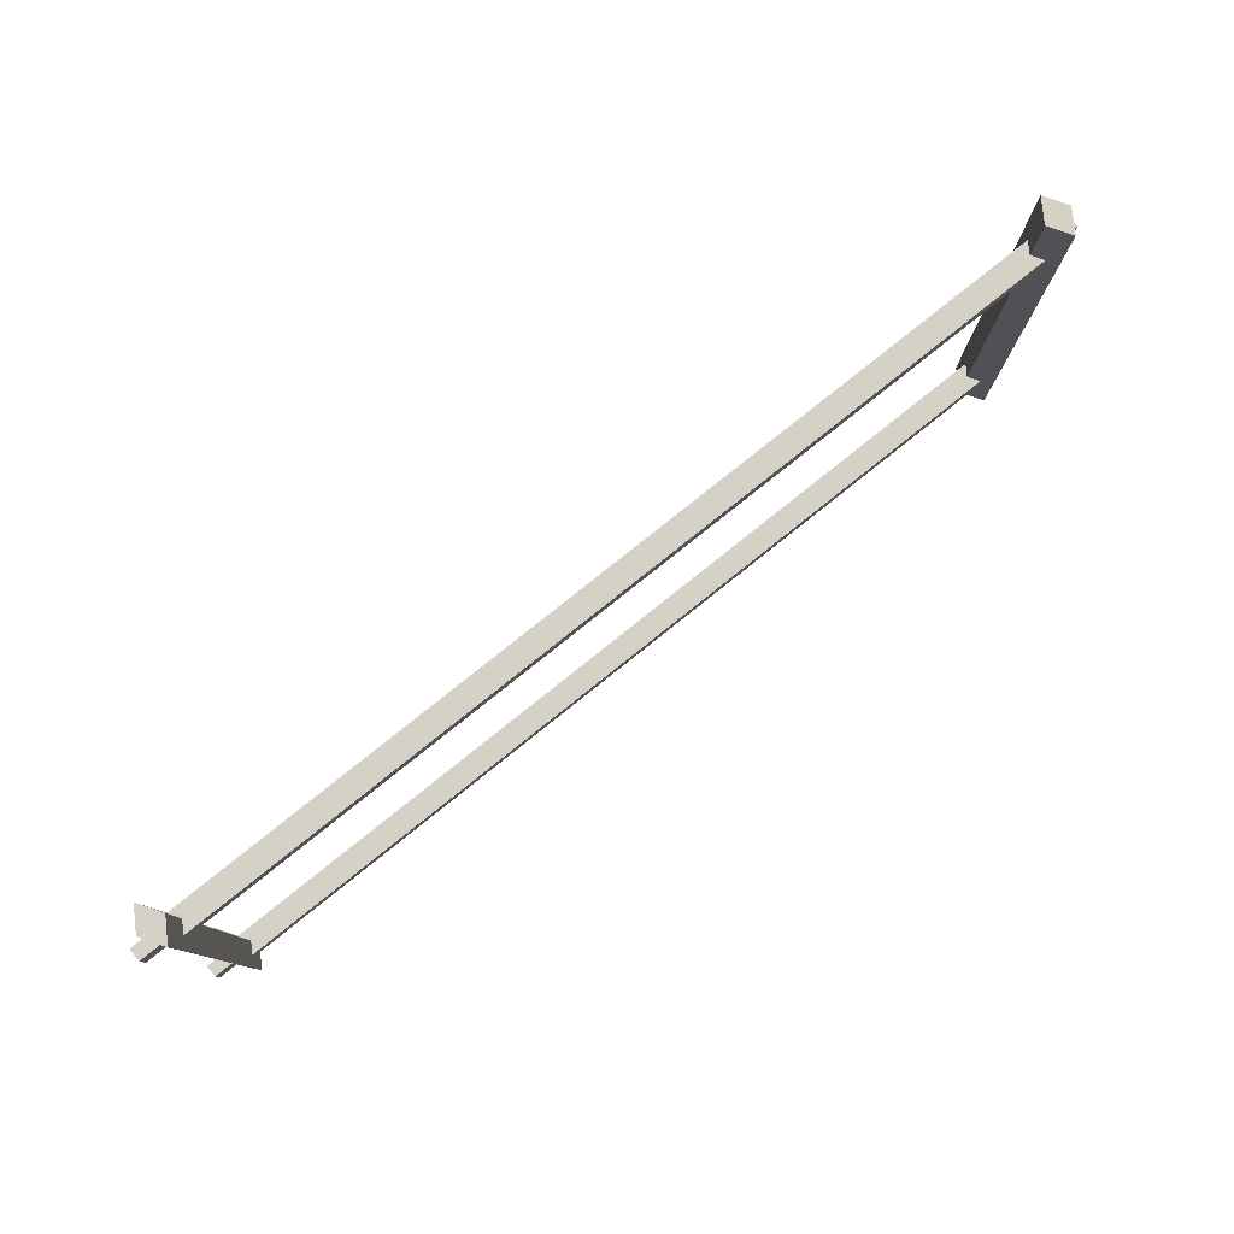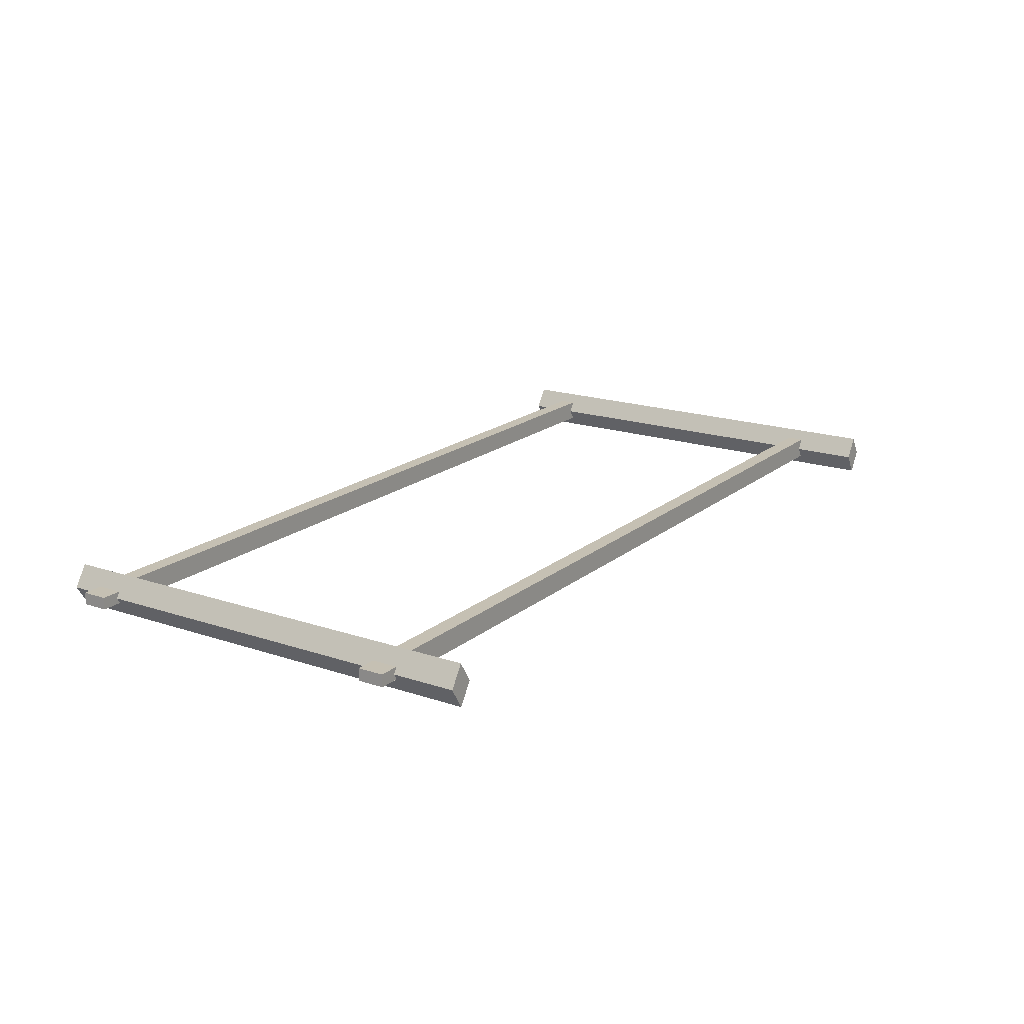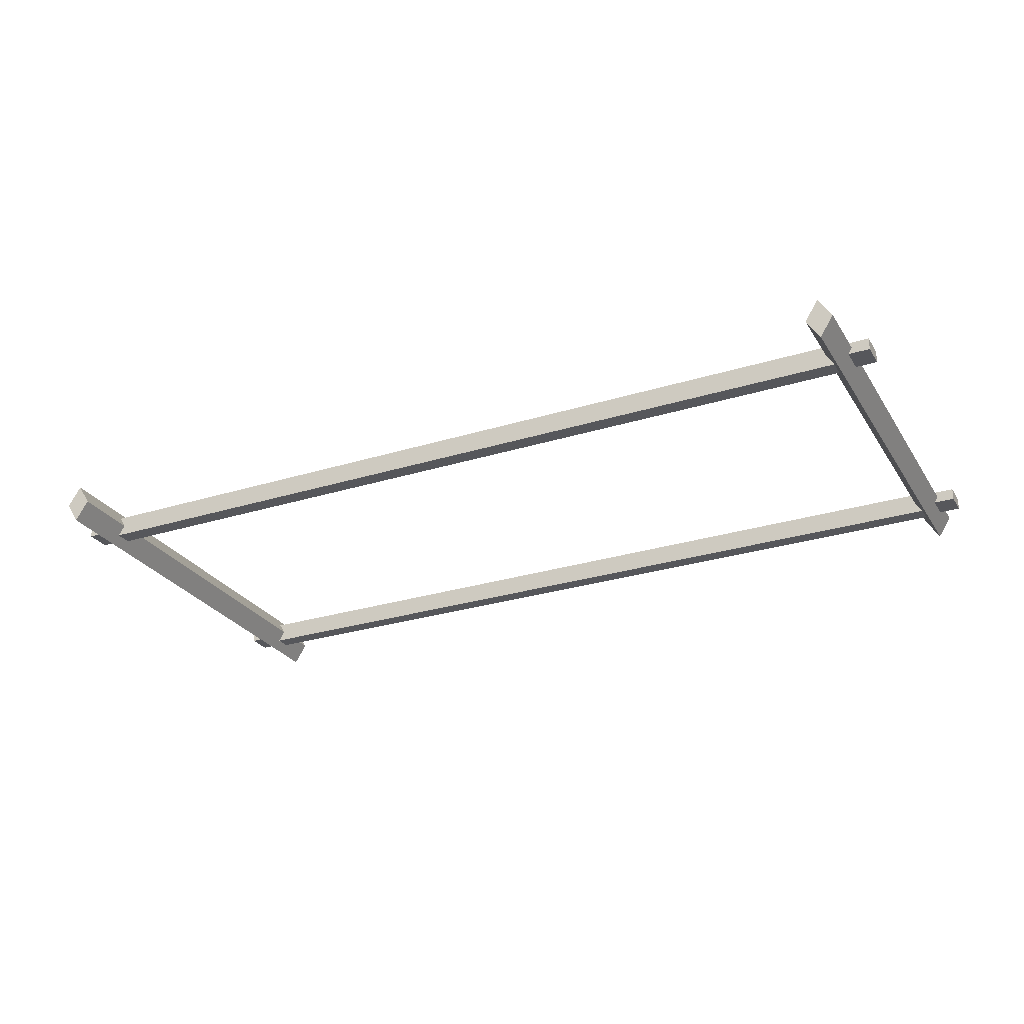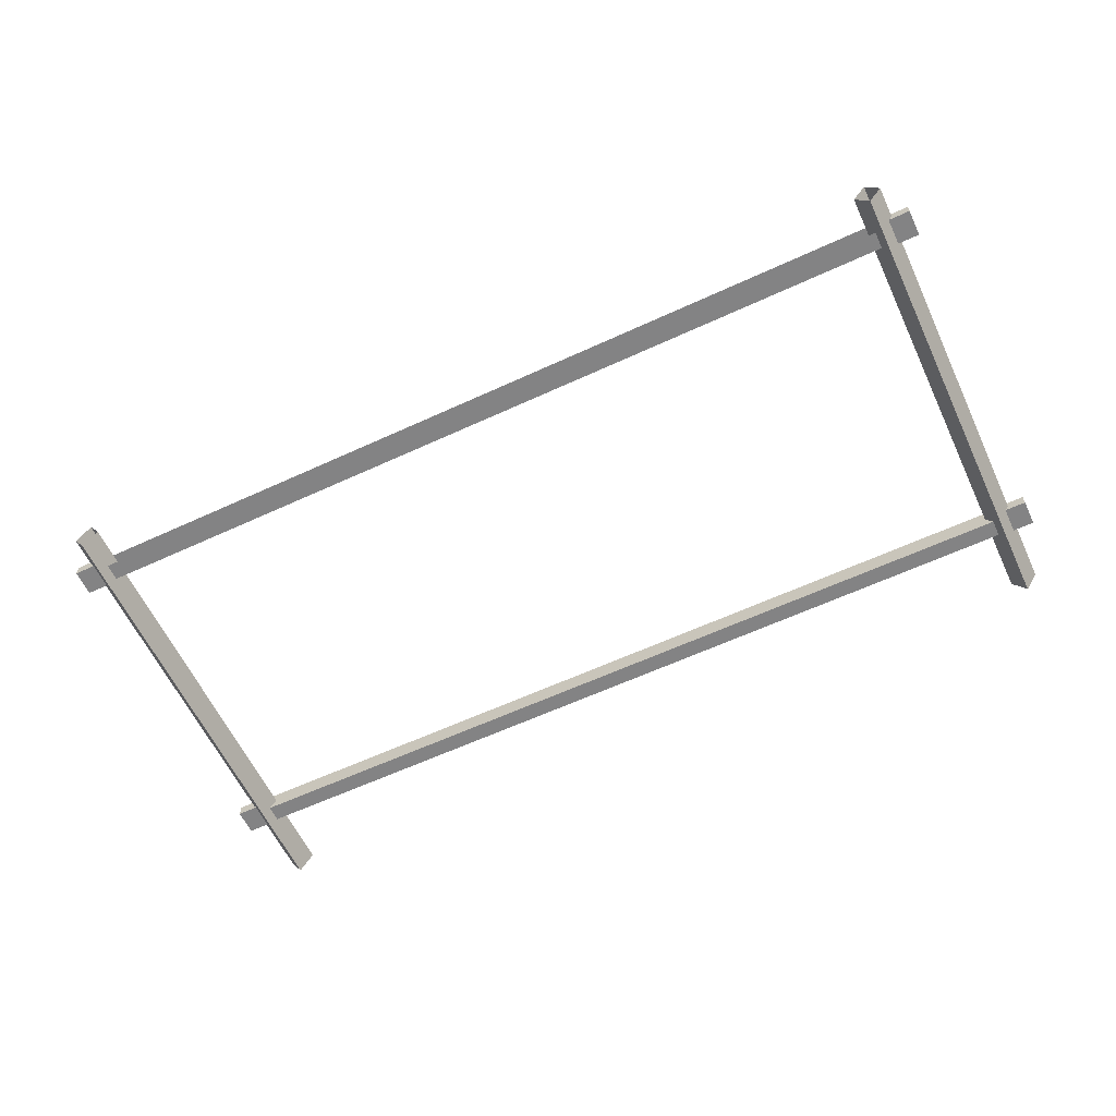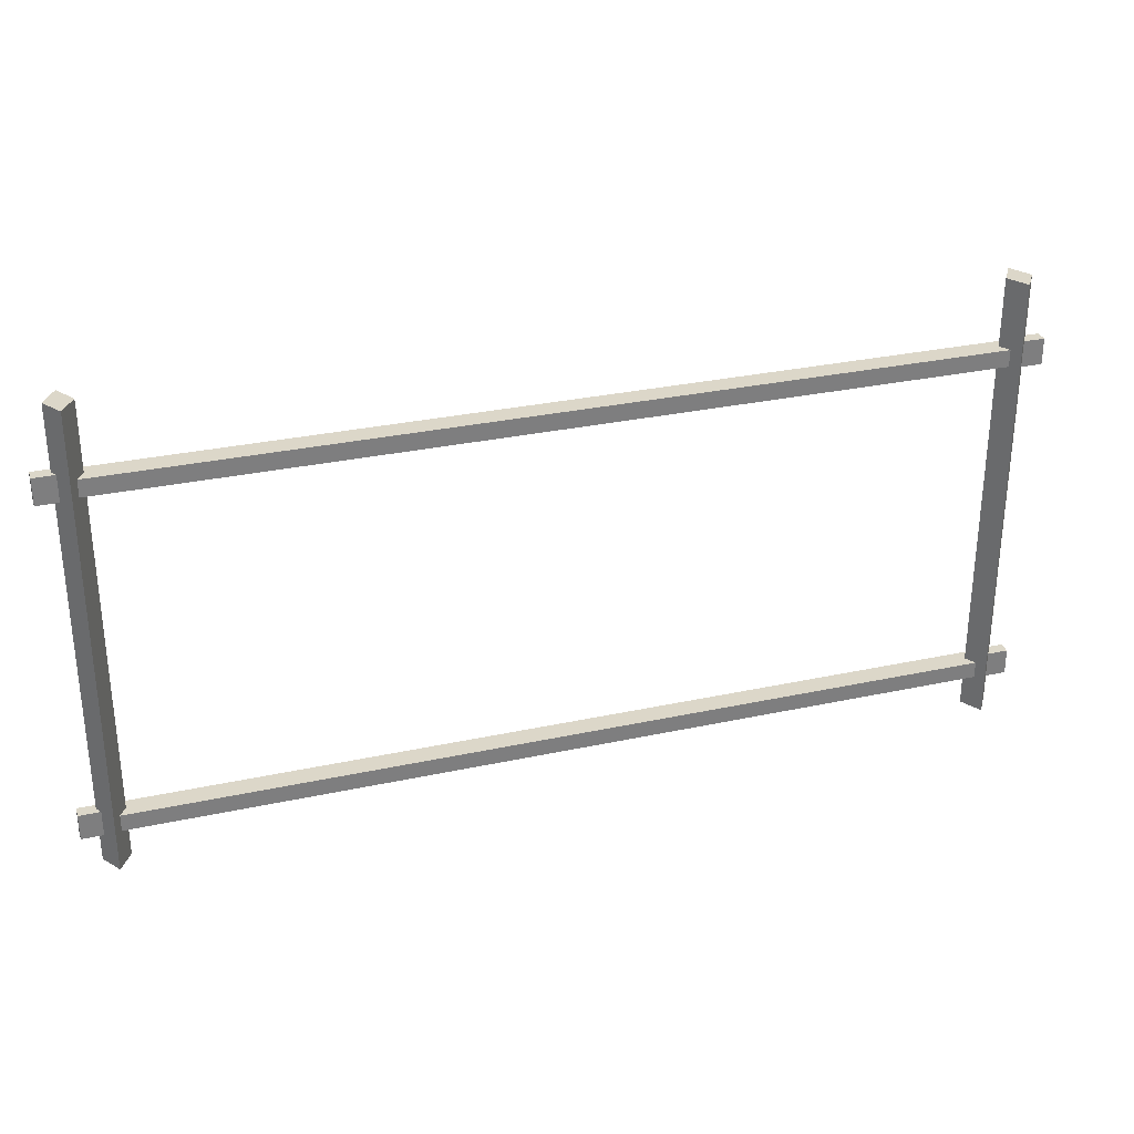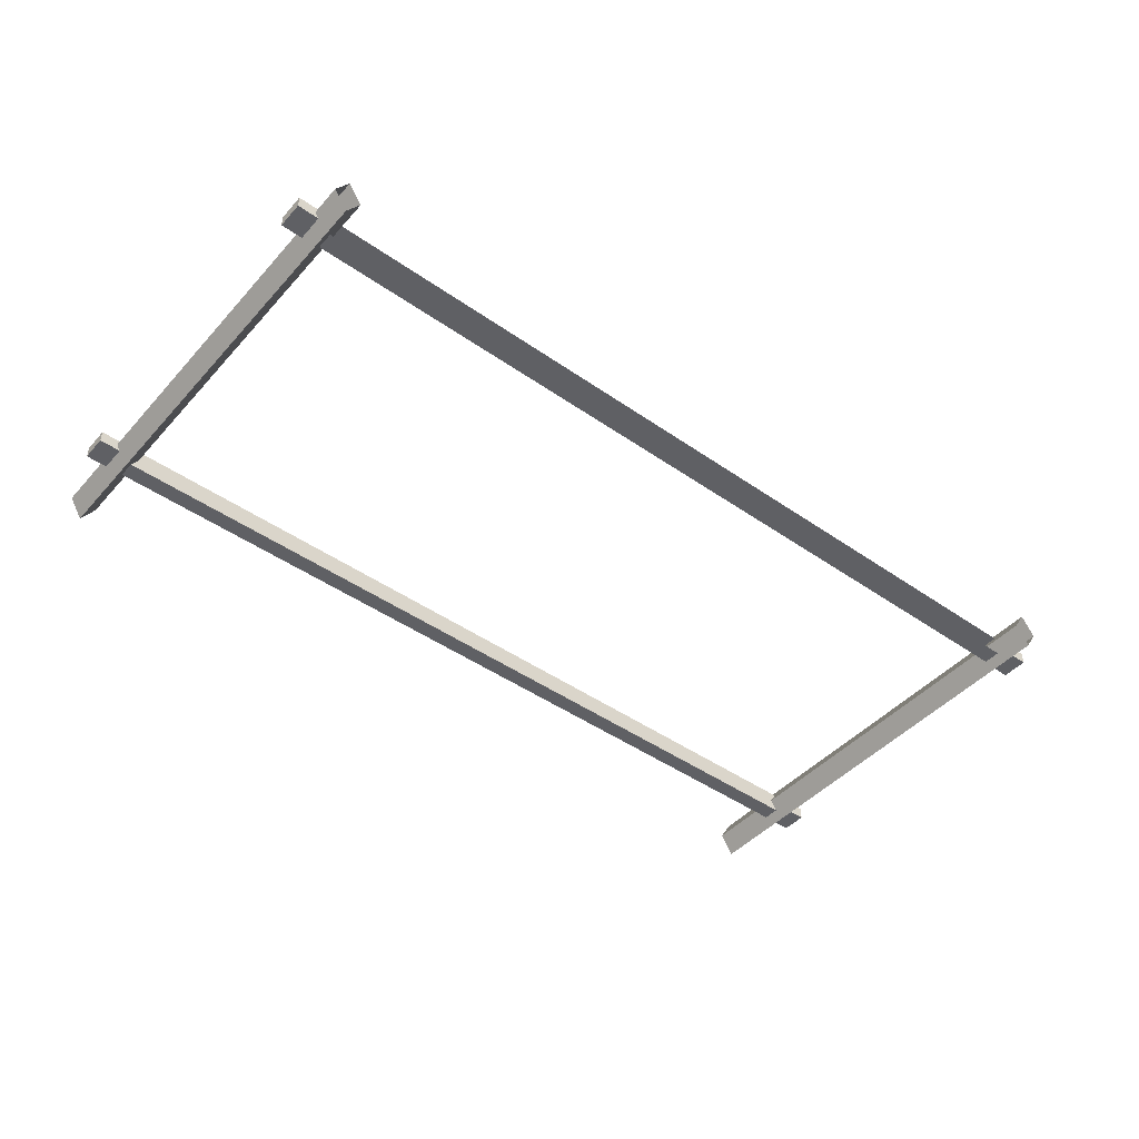
<metadata>
{"format":"obj","ext":"obj","renderer":"f3d","projection":"perspective","resolution":1024,"background":"white","views":[{"elev":79.5,"azim":-38.6,"up":"+Y"},{"elev":18.1,"azim":123.4,"up":"+Z"},{"elev":-27.3,"azim":-154.2,"up":"+Z"},{"elev":-61.1,"azim":25.2,"up":"+Z"},{"elev":30.3,"azim":-17.4,"up":"+Y"},{"elev":-45.3,"azim":-38.9,"up":"+Z"}]}
</metadata>
<code>
o Cube.002_Cube.002
v 3.768 1.412 0.09332
v -3.768 1.412 0.09332
v -3.768 1.266 0.09332
v 3.768 1.266 0.09332
v 3.768 1.266 -0.09332
v -3.768 1.266 -0.09332
v -3.768 1.412 -0.09332
v 3.768 1.412 -0.09332
v 3.768 -1.554 0.09332
v -3.768 -1.554 0.09332
v -3.768 -1.701 0.09332
v 3.768 -1.701 0.09332
v 3.768 -1.701 -0.09332
v -3.768 -1.701 -0.09332
v -3.768 -1.554 -0.09332
v 3.768 -1.554 -0.09332
v 3.623 -2.005 -0
v 3.623 2 0
v 3.851 -2.005 -0
v 3.851 2 0
v 3.737 -2.005 0.18
v 3.737 2 0.18
v 3.737 -2.005 -0.18
v 3.737 2 -0.18
v 3.737 2 0
v -3.623 -2.005 -0
v -3.623 2 0
v -3.851 -2.005 -0
v -3.851 2 0
v -3.737 -2.005 0.18
v -3.737 2 0.18
v -3.737 -2.005 -0.18
v -3.737 2 -0.18
v -3.737 2 0
v 3.773 1.451 0.05229
v 3.773 1.227 0.05229
v 3.773 1.227 -0.05229
v 3.773 1.451 -0.05229
v 3.773 -1.515 0.05229
v 3.773 -1.74 0.05229
v 3.773 -1.74 -0.05229
v 3.773 -1.515 -0.05229
v 4 1.451 0.05229
v 4 1.227 0.05229
v 4 1.227 -0.05229
v 4 1.451 -0.05229
v 4 -1.515 0.05229
v 4 -1.74 0.05229
v 4 -1.74 -0.05229
v 4 -1.515 -0.05229
v -3.773 1.451 0.05229
v -3.773 1.227 0.05229
v -3.773 1.227 -0.05229
v -3.773 1.451 -0.05229
v -3.773 -1.515 0.05229
v -3.773 -1.74 0.05229
v -3.773 -1.74 -0.05229
v -3.773 -1.515 -0.05229
v -4 1.451 0.05229
v -4 1.227 0.05229
v -4 1.227 -0.05229
v -4 1.451 -0.05229
v -4 -1.515 0.05229
v -4 -1.74 0.05229
v -4 -1.74 -0.05229
v -4 -1.515 -0.05229
f 17 18 24 23
f 19 20 22 21
f 16 15 10 9
f 25 22 20
f 8 1 4 5
f 27 34 31
f 32 28 29 33
f 16 9 12 13
f 24 25 20
f 23 24 20 19
f 21 22 18 17
f 24 18 25
f 18 22 25
f 13 14 15 16
f 9 10 11 12
f 8 7 2 1
f 1 2 3 4
f 5 6 7 8
f 4 3 6 5
f 38 37 36 35
f 42 41 40 39
f 46 43 44 45
f 50 47 48 49
f 41 42 50 49
f 36 37 45 44
f 37 38 46 45
f 42 39 47 50
f 39 40 48 47
f 38 35 43 46
f 35 36 44 43
f 40 41 49 48
f 26 32 33 27
f 34 29 31
f 28 30 31 29
f 30 26 27 31
f 33 34 27
f 7 6 3 2
f 15 14 11 10
f 33 29 34
f 54 51 52 53
f 58 55 56 57
f 62 61 60 59
f 66 65 64 63
f 57 65 66 58
f 52 60 61 53
f 53 61 62 54
f 58 66 63 55
f 55 63 64 56
f 54 62 59 51
f 51 59 60 52
f 56 64 65 57

</code>
